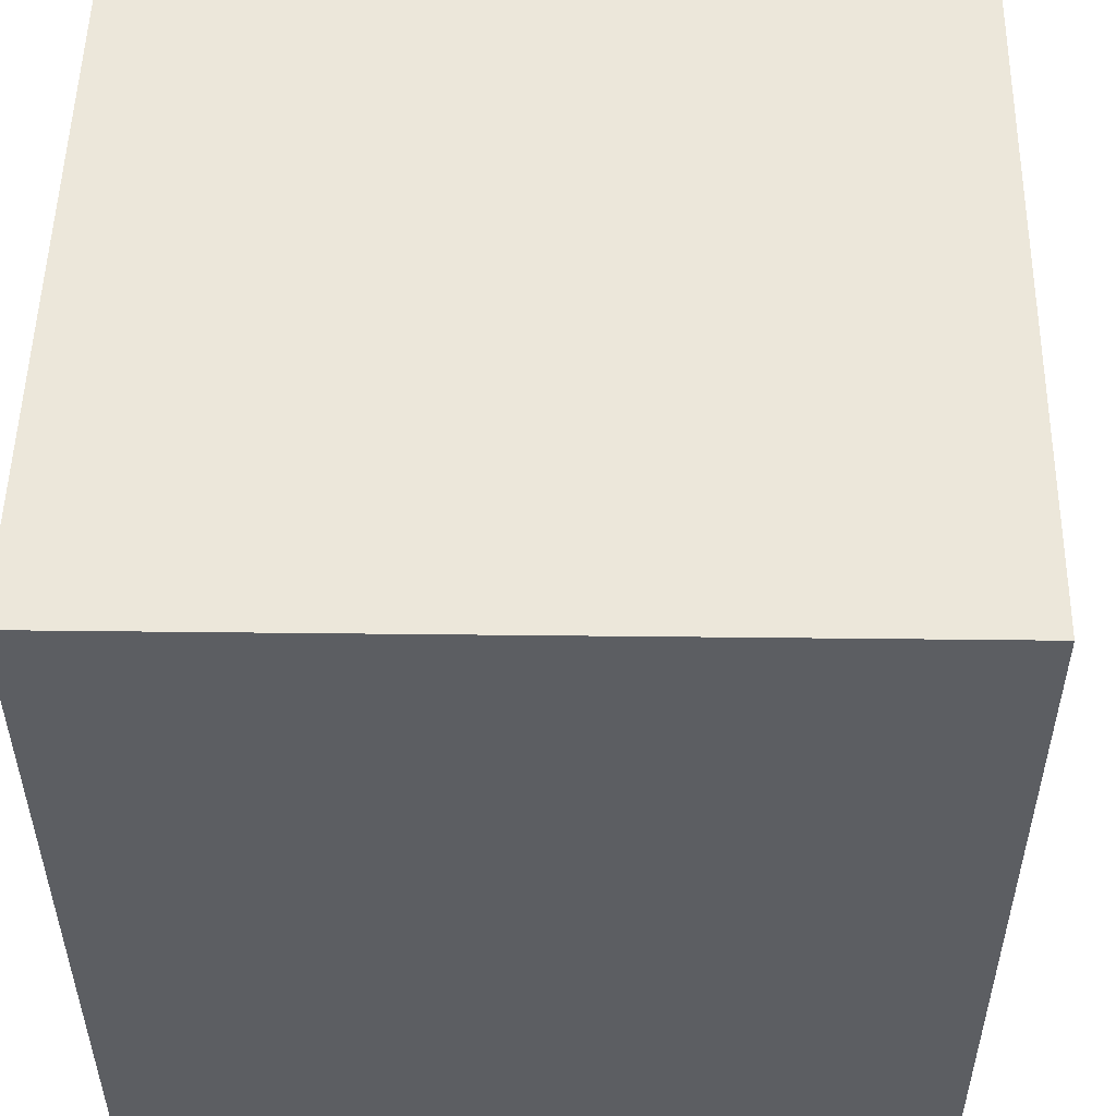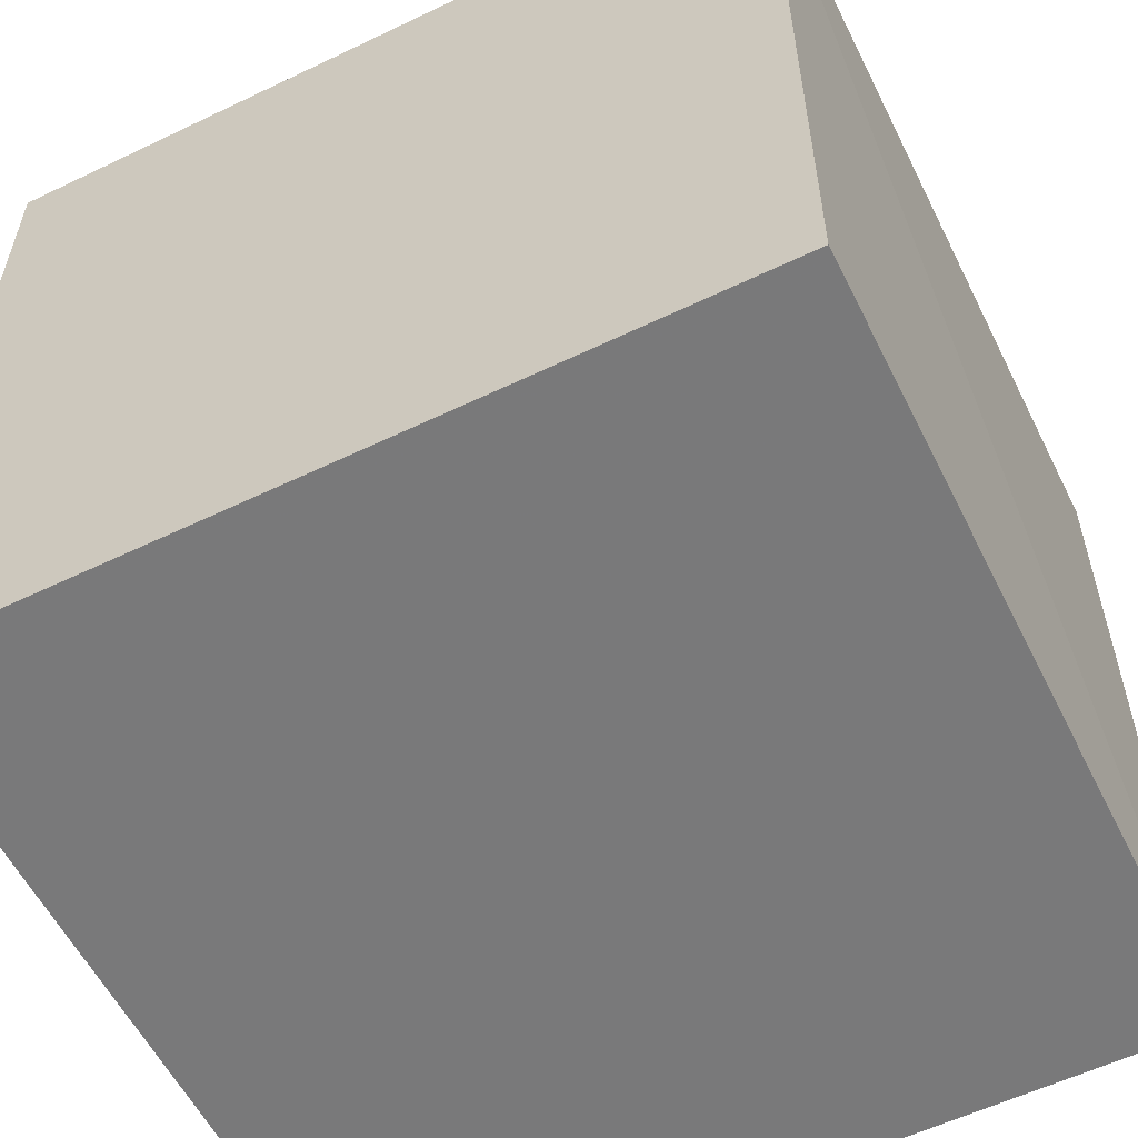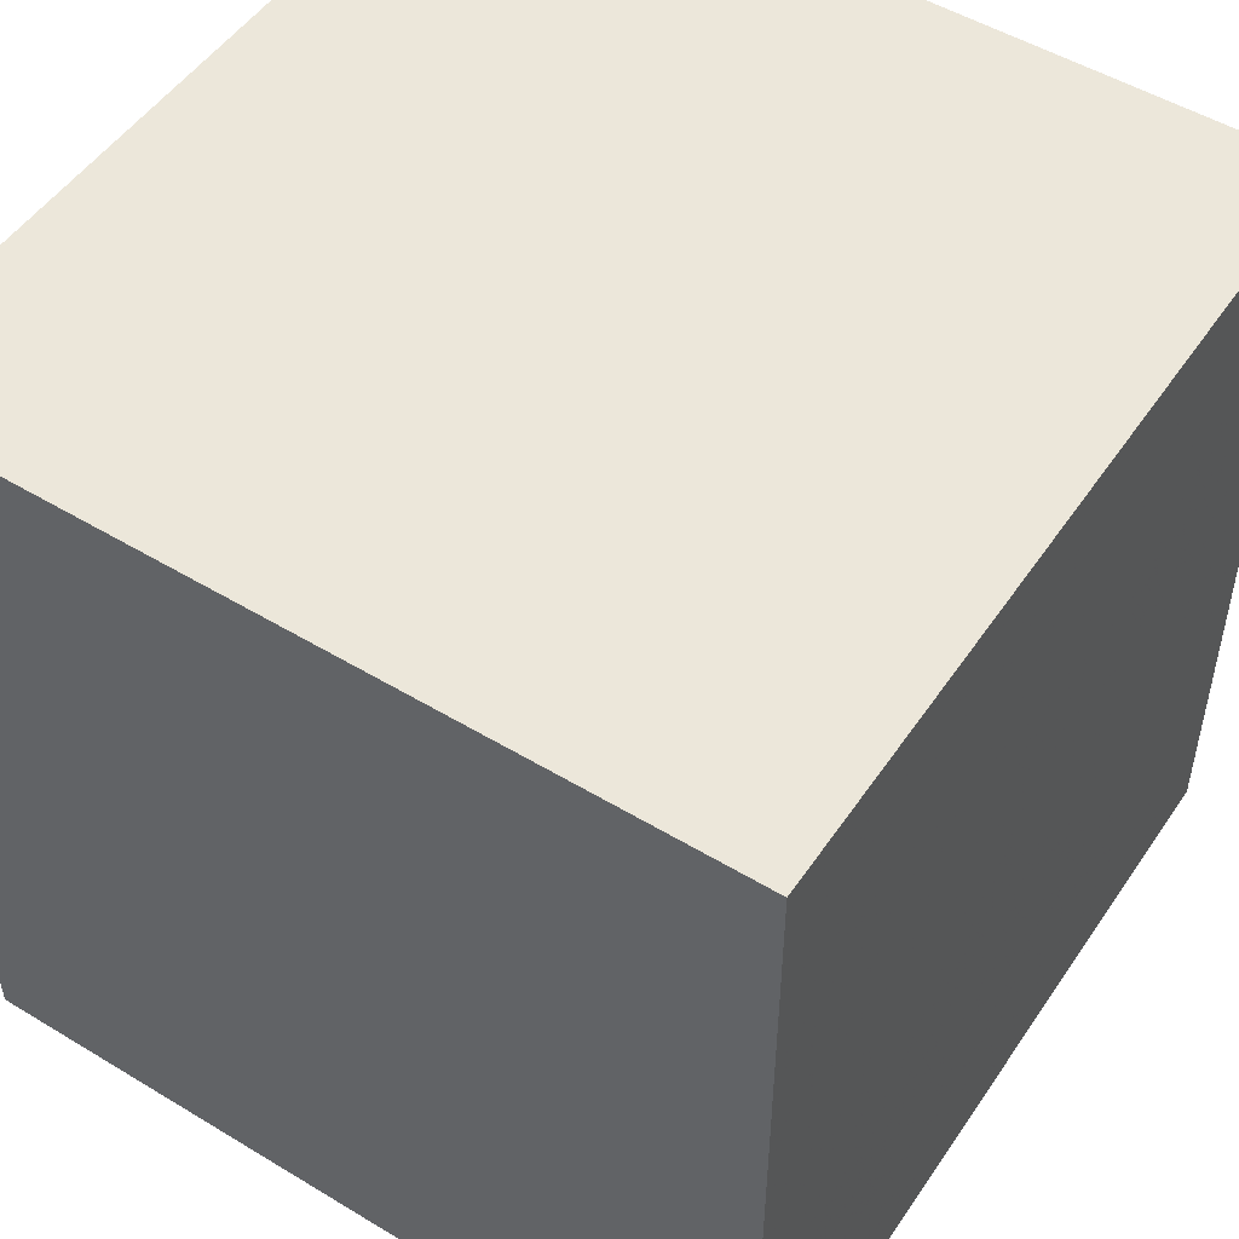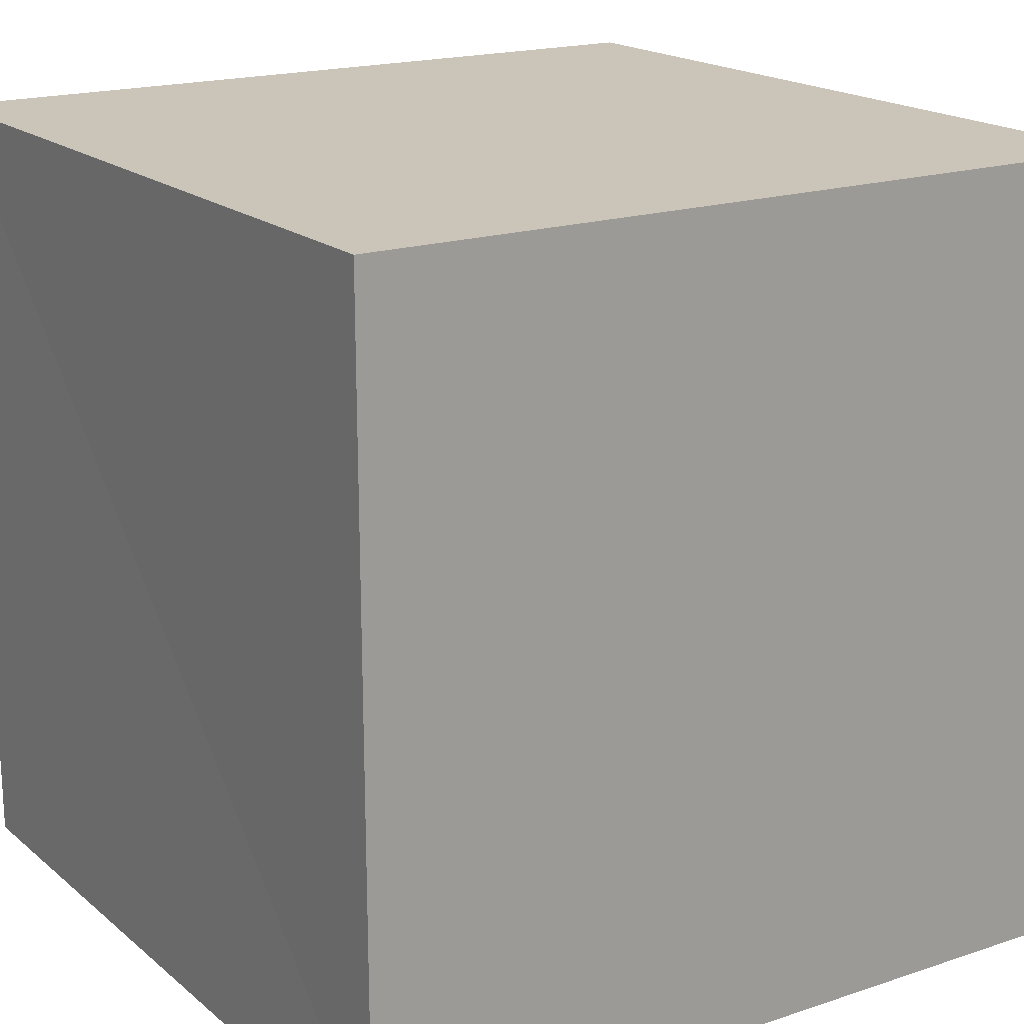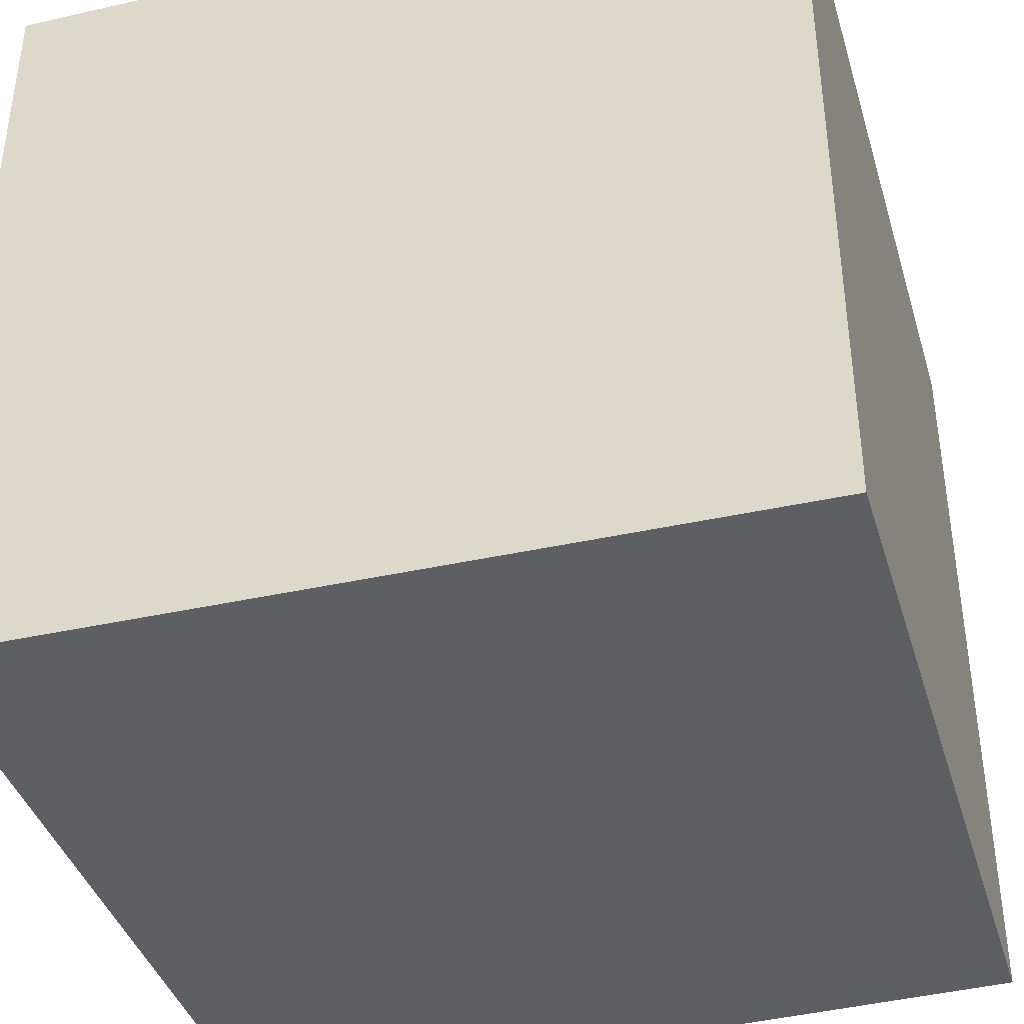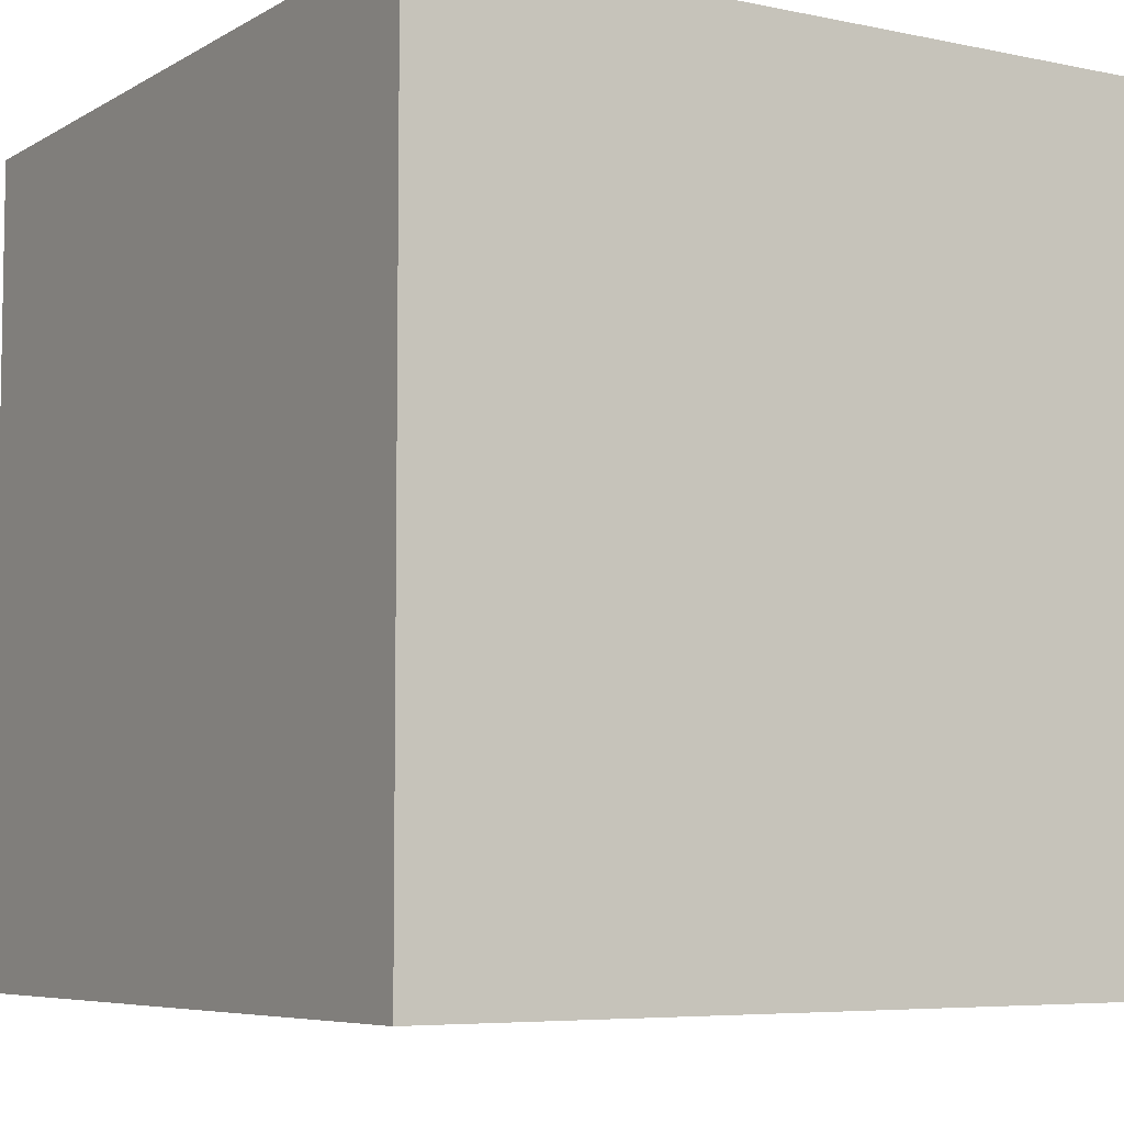
<metadata>
{"format":"obj","ext":"obj","renderer":"f3d","projection":"perspective","resolution":1024,"background":"white","views":[{"elev":51.8,"azim":-179.2,"up":"+Z"},{"elev":-58.0,"azim":116.3,"up":"+Y"},{"elev":50.5,"azim":33.0,"up":"+Z"},{"elev":19.6,"azim":-123.3,"up":"+Y"},{"elev":-39.7,"azim":106.4,"up":"+Z"},{"elev":-6.2,"azim":-31.9,"up":"+Y"}]}
</metadata>
<code>
o 8904
v 2231 1880 7.45
v 2231 1880 7.45
v 2231 1880 7.46
v 2231 1880 7.45
v 2231 1880 7.46
v 2231 1880 7.46
v 2231 1880 7.46
v 2231 1880 7.46
v 2231 1880 7.46
v 2231 1880 7.46
v 2231 1880 7.45
v 2231 1880 7.45
v 2231 1880 7.45
v 2231 1880 7.45
v 2231 1880 7.45
v 2231 1880 7.46
v 2231 1880 7.45
v 2231 1880 7.46
v 2231 1880 7.45
v 2231 1880 7.45
v 2231 1880 7.45
v 2231 1880 7.45
v 2231 1880 7.45
v 2231 1880 7.46
v 2231 1880 7.45
v 2231 1880 7.46
f 1 2 3
f 3 4 5
f 3 6 7
f 8 9 6
f 10 11 7
f 12 13 10
f 14 15 16
f 16 17 18
f 19 17 20
f 21 22 17
f 23 21 24
f 24 25 26

</code>
